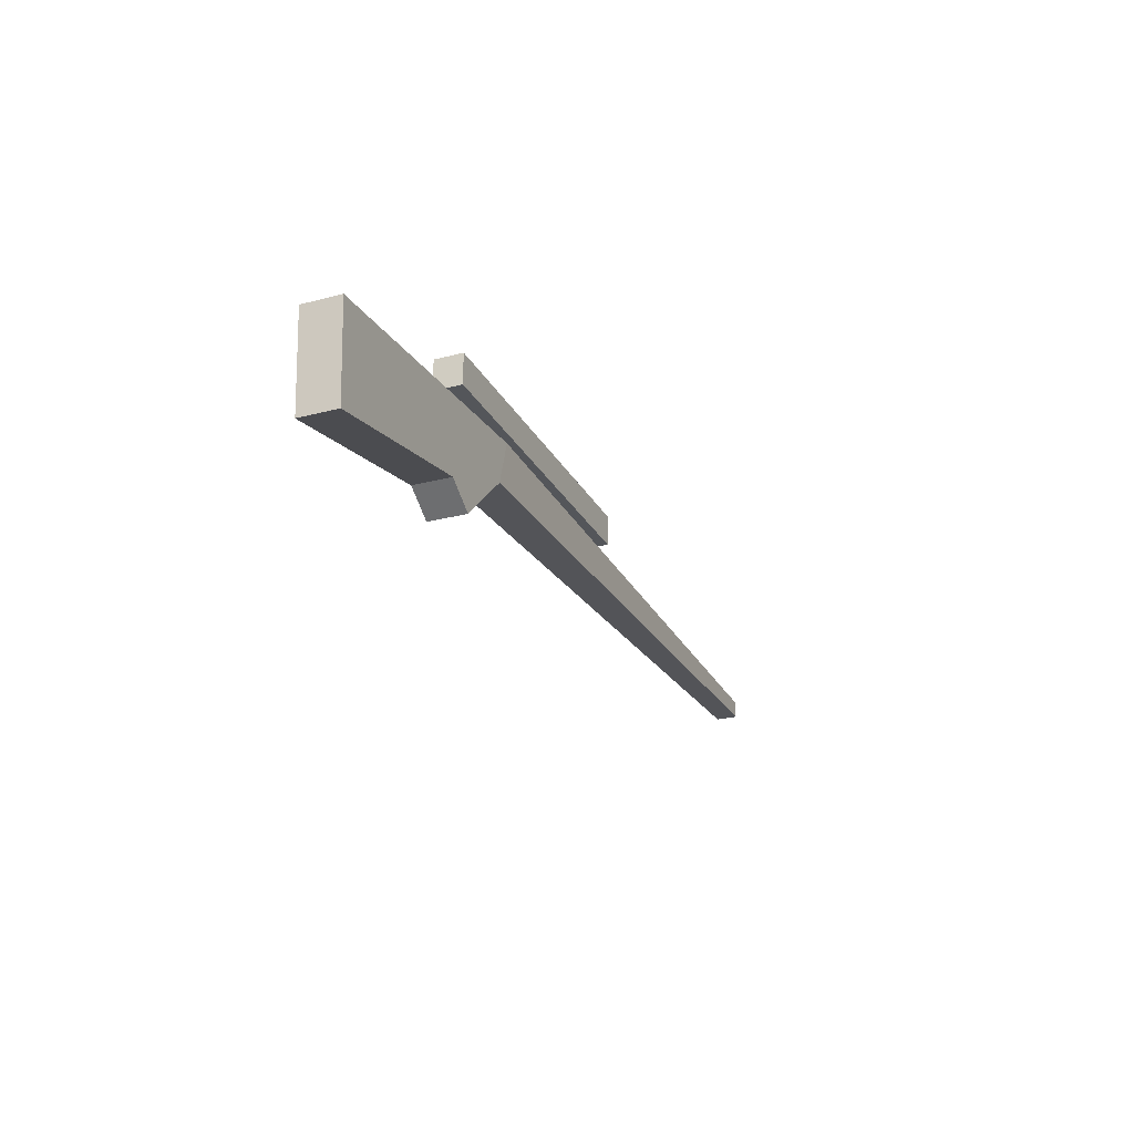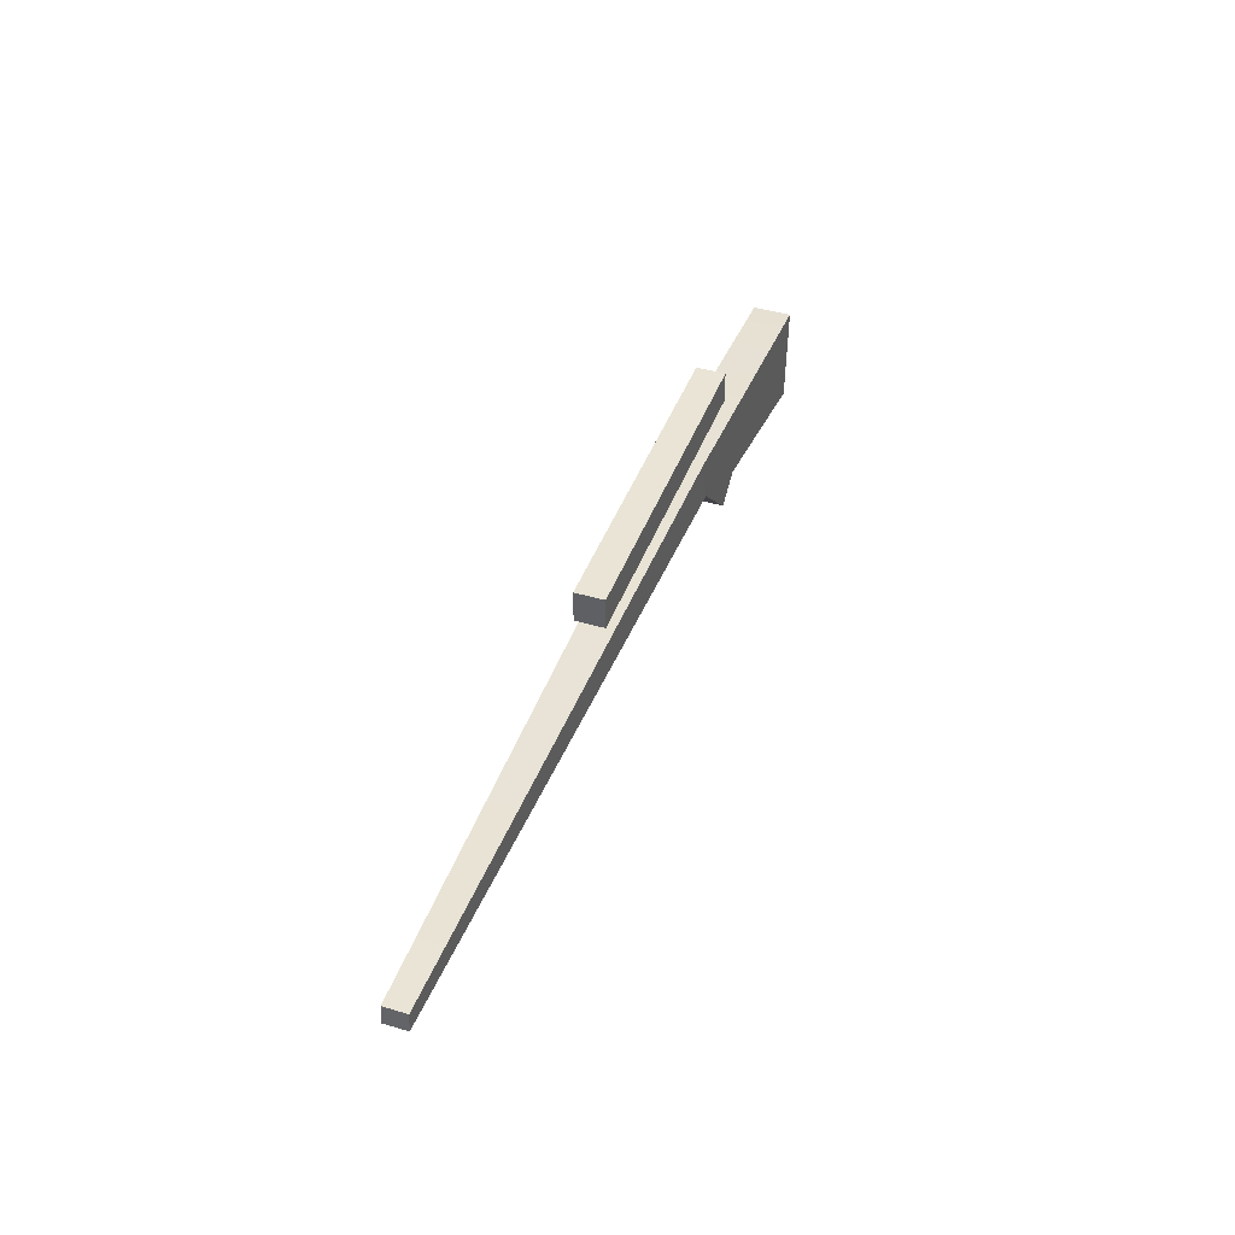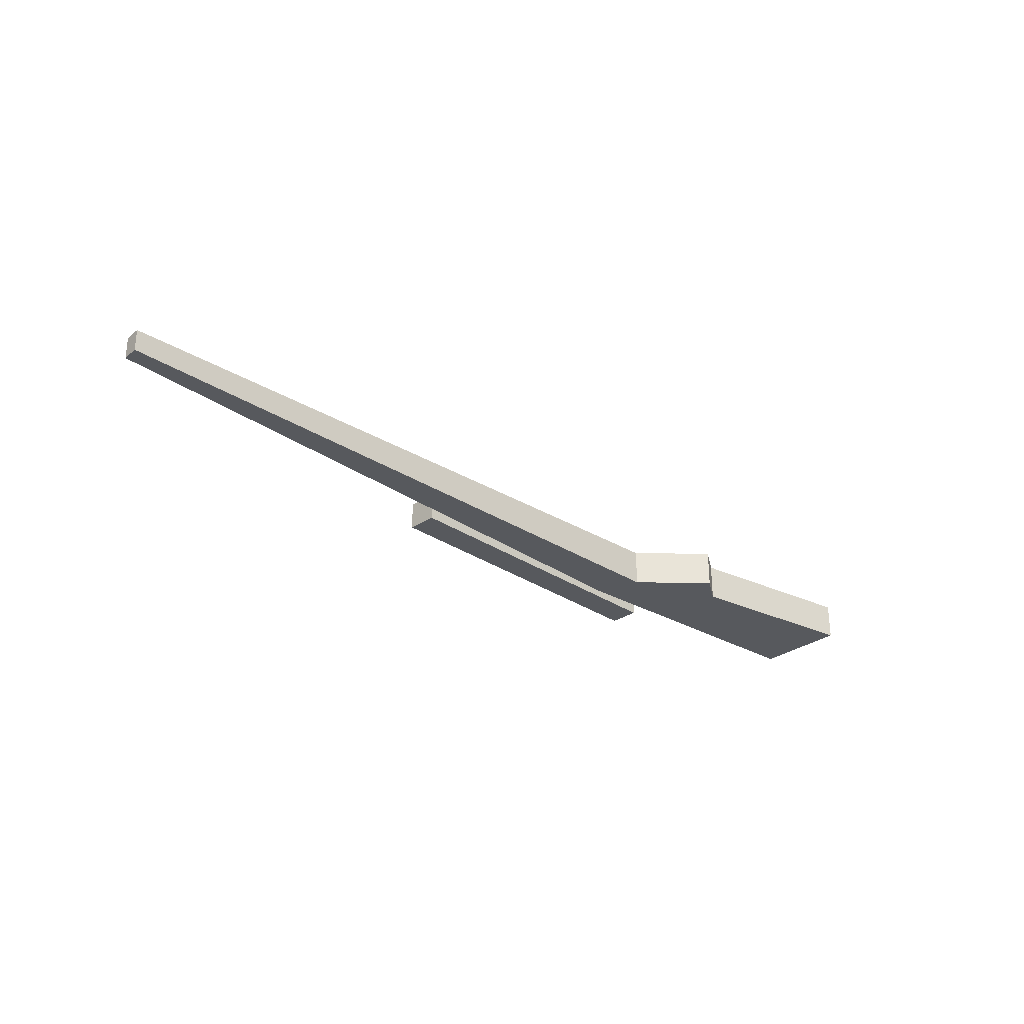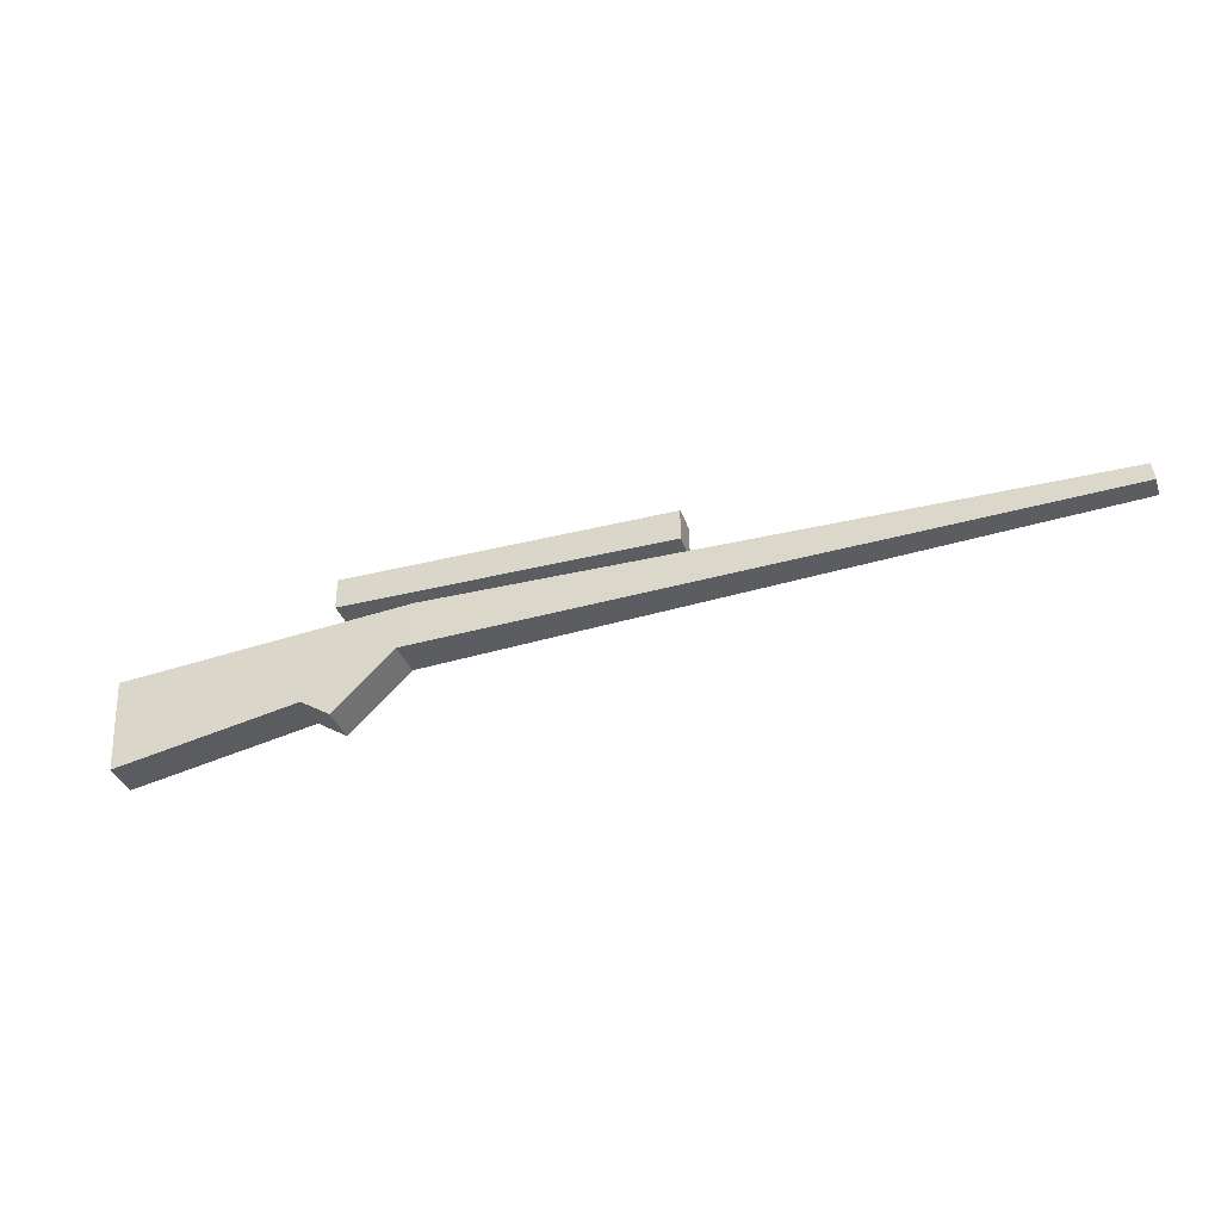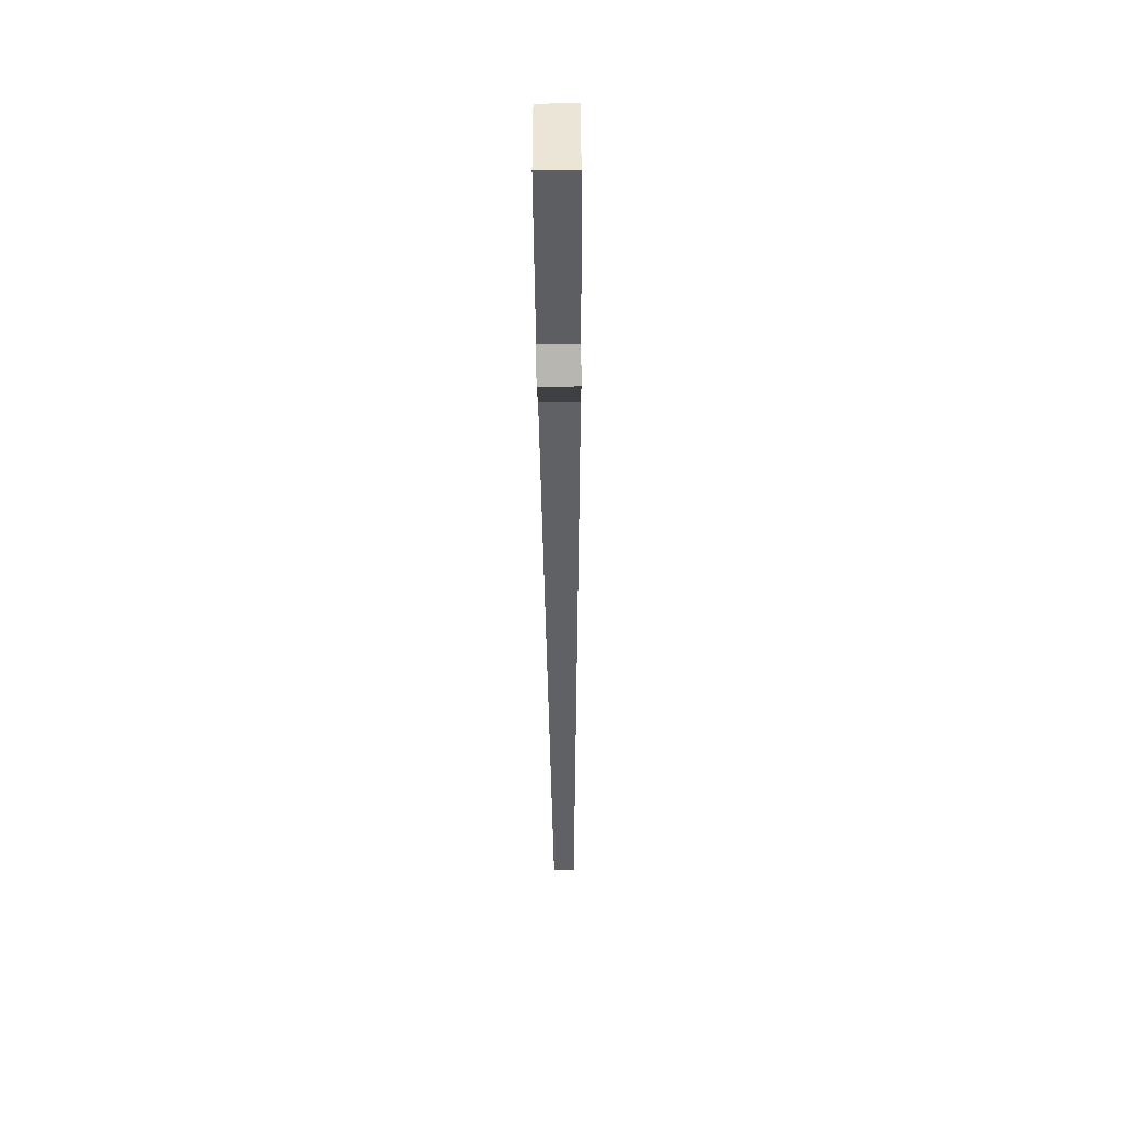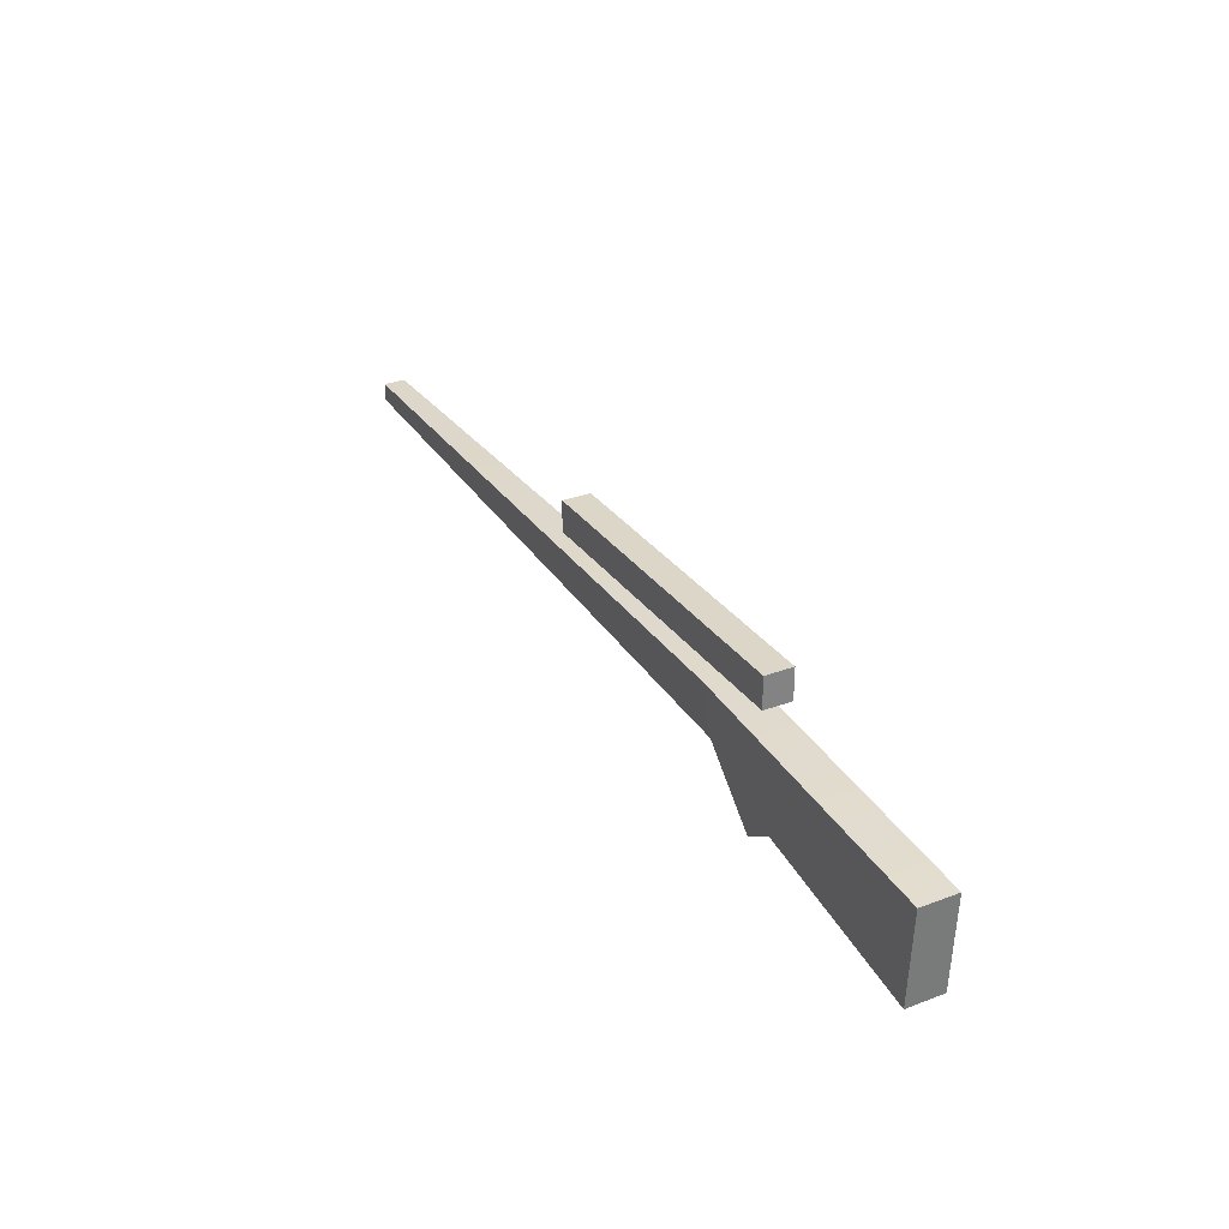
<metadata>
{"format":"obj","ext":"obj","renderer":"f3d","projection":"perspective","resolution":1024,"background":"white","views":[{"elev":-25.6,"azim":-67.3,"up":"+Z"},{"elev":42.5,"azim":109.3,"up":"+Z"},{"elev":-29.0,"azim":134.5,"up":"+Y"},{"elev":-35.6,"azim":18.4,"up":"+Z"},{"elev":-48.8,"azim":-89.6,"up":"+Z"},{"elev":30.2,"azim":-118.6,"up":"+Z"}]}
</metadata>
<code>
v -23.36 -2.172 -4.439
v -21.74 -2.172 0.8225
v 53.55 -1.258 -1.291
v 53.33 -1.258 0.7096
v 53.55 -1.258 -1.291
v -21.74 -2.172 0.8225
v -54.94 -2.172 -12.94
v -55.54 -2.172 -2.011
v -33.69 -2.172 -8.892
v -23.36 -2.172 -4.439
v -33.69 -2.172 -8.892
v -55.54 -2.172 -2.011
v -30.24 -2.172 -11.12
v -33.69 -2.172 -8.892
v -23.36 -2.172 -4.439
v -21.74 -2.172 0.8225
v -23.36 -2.172 -4.439
v -55.54 -2.172 -2.011
v -23.36 2.172 -4.439
v 53.55 1.258 -1.291
v -21.74 2.172 0.8225
v 53.33 1.258 0.7096
v -21.74 2.172 0.8225
v 53.55 1.258 -1.291
v -21.74 2.172 0.8225
v -55.54 2.172 -2.011
v -23.36 2.172 -4.439
v -23.36 2.172 -4.439
v -55.54 2.172 -2.011
v -33.69 2.172 -8.892
v -30.24 2.172 -11.12
v -23.36 2.172 -4.439
v -33.69 2.172 -8.892
v -54.94 2.172 -12.94
v -33.69 2.172 -8.892
v -55.54 2.172 -2.011
v -23.36 2.172 -4.439
v -23.36 -2.172 -4.439
v 53.55 1.258 -1.291
v 53.55 1.258 -1.291
v -23.36 -2.172 -4.439
v 53.55 -1.258 -1.291
v 53.55 1.258 -1.291
v 53.55 -1.258 -1.291
v 53.33 1.258 0.7096
v 53.33 1.258 0.7096
v 53.55 -1.258 -1.291
v 53.33 -1.258 0.7096
v 53.33 1.258 0.7096
v 53.33 -1.258 0.7096
v -21.74 -2.172 0.8225
v -21.74 2.172 0.8225
v 53.33 1.258 0.7096
v -21.74 -2.172 0.8225
v -21.74 2.172 0.8225
v -21.74 -2.172 0.8225
v -55.54 2.172 -2.011
v -55.54 2.172 -2.011
v -21.74 -2.172 0.8225
v -55.54 -2.172 -2.011
v -55.54 2.172 -2.011
v -55.54 -2.172 -2.011
v -54.94 2.172 -12.94
v -54.94 2.172 -12.94
v -55.54 -2.172 -2.011
v -54.94 -2.172 -12.94
v -54.94 2.172 -12.94
v -54.94 -2.172 -12.94
v -33.69 2.172 -8.892
v -33.69 2.172 -8.892
v -54.94 -2.172 -12.94
v -33.69 -2.172 -8.892
v -33.69 2.172 -8.892
v -33.69 -2.172 -8.892
v -30.24 2.172 -11.12
v -30.24 2.172 -11.12
v -33.69 -2.172 -8.892
v -30.24 -2.172 -11.12
v -30.24 2.172 -11.12
v -30.24 -2.172 -11.12
v -23.36 2.172 -4.439
v -23.36 2.172 -4.439
v -30.24 -2.172 -11.12
v -23.36 -2.172 -4.439
v 6.998 -1.628 6.279
v -30.98 -1.628 6.279
v 6.998 1.628 6.279
v 6.998 1.628 6.279
v -30.98 -1.628 6.279
v -30.98 1.628 6.279
v -30.98 -1.628 2.696
v 6.998 -1.628 2.696
v -30.98 1.628 2.696
v -30.98 1.628 2.696
v 6.998 -1.628 2.696
v 6.998 1.628 2.696
v 6.998 1.628 6.279
v -30.98 1.628 6.279
v 6.998 1.628 2.696
v 6.998 1.628 2.696
v -30.98 1.628 6.279
v -30.98 1.628 2.696
v 6.998 -1.628 2.696
v -30.98 -1.628 2.696
v 6.998 -1.628 6.279
v 6.998 -1.628 6.279
v -30.98 -1.628 2.696
v -30.98 -1.628 6.279
v -30.98 -1.628 6.279
v -30.98 -1.628 2.696
v -30.98 1.628 6.279
v -30.98 1.628 6.279
v -30.98 -1.628 2.696
v -30.98 1.628 2.696
v 6.998 -1.628 2.696
v 6.998 -1.628 6.279
v 6.998 1.628 2.696
v 6.998 1.628 2.696
v 6.998 -1.628 6.279
v 6.998 1.628 6.279
g mtl_weapon_remington700
f 3 2 1
f 6 5 4
f 9 8 7
f 12 11 10
f 15 14 13
f 18 17 16
f 21 20 19
f 24 23 22
f 27 26 25
f 30 29 28
f 33 32 31
f 36 35 34
f 39 38 37
f 42 41 40
f 45 44 43
f 48 47 46
f 51 50 49
f 54 53 52
f 57 56 55
f 60 59 58
f 63 62 61
f 66 65 64
f 69 68 67
f 72 71 70
f 75 74 73
f 78 77 76
f 81 80 79
f 84 83 82
f 87 86 85
f 90 89 88
f 93 92 91
f 96 95 94
f 99 98 97
f 102 101 100
f 105 104 103
f 108 107 106
g mtl_weapon_acog_alpha
f 111 110 109
f 114 113 112
f 117 116 115
f 120 119 118

</code>
